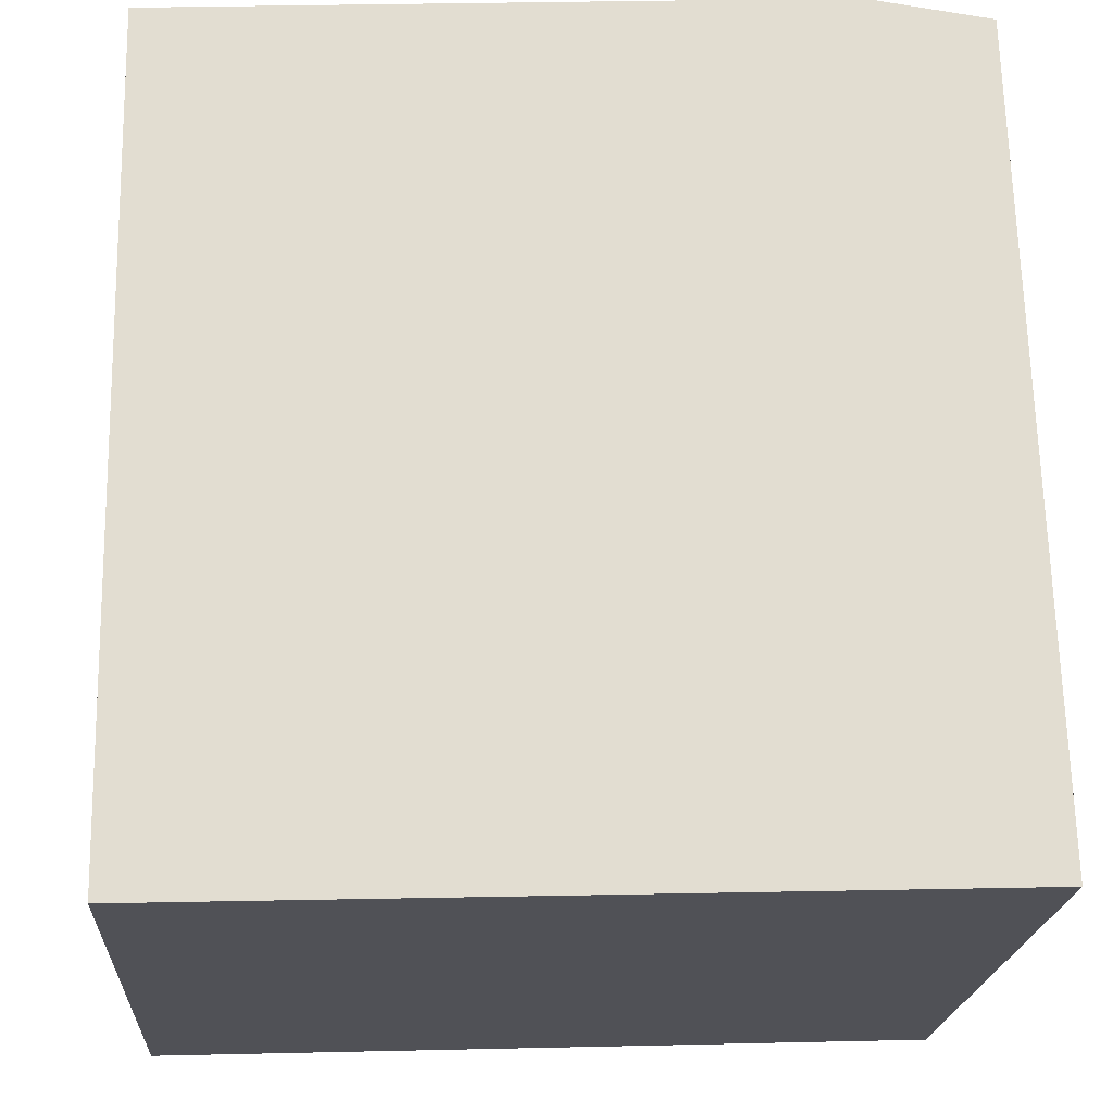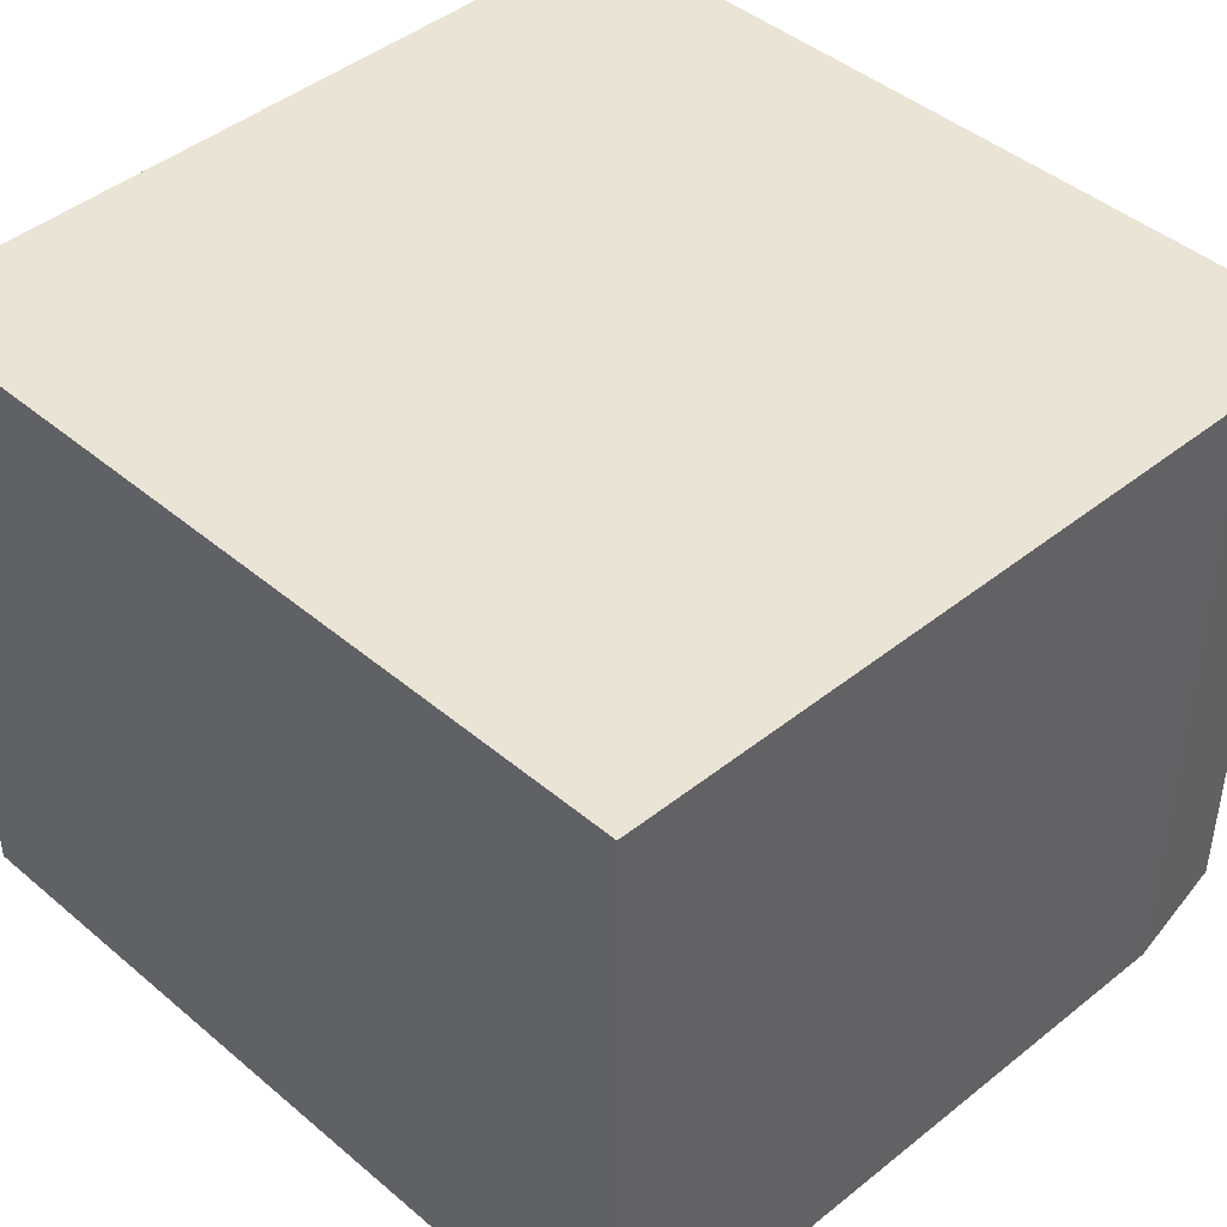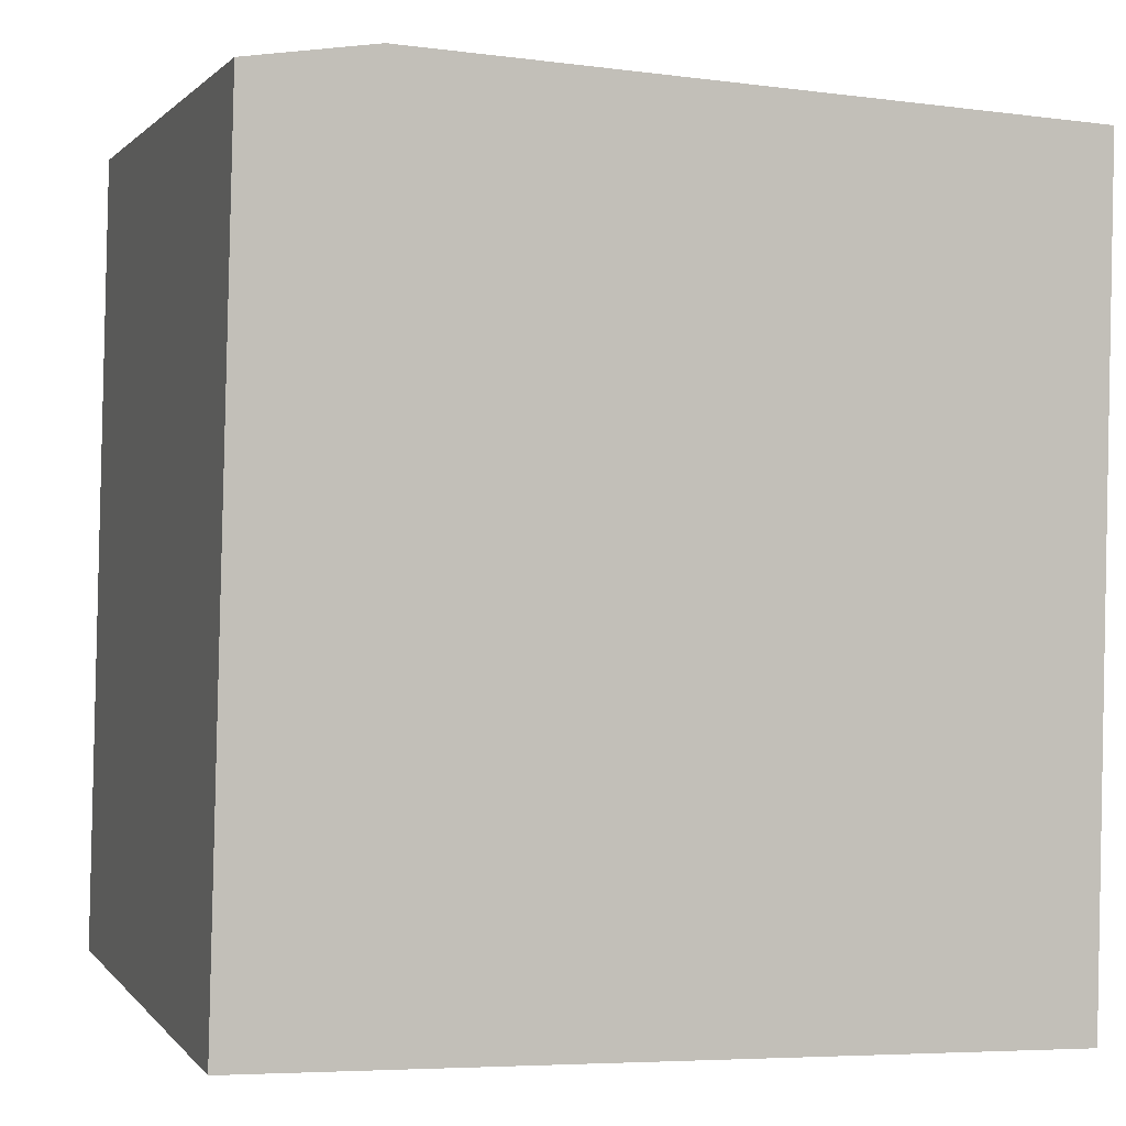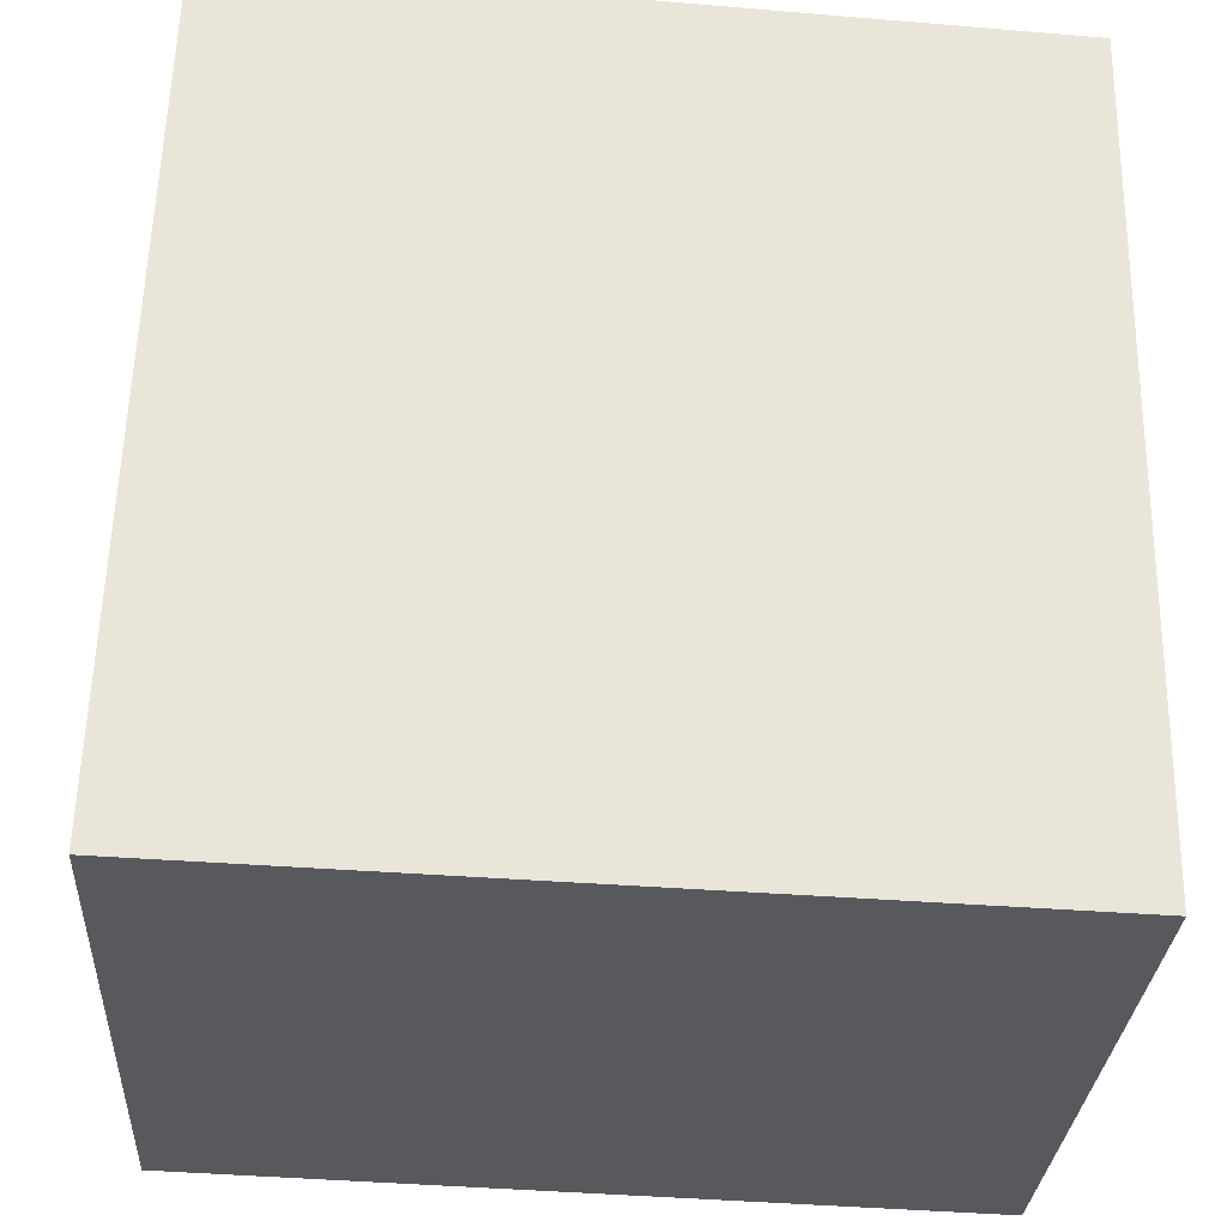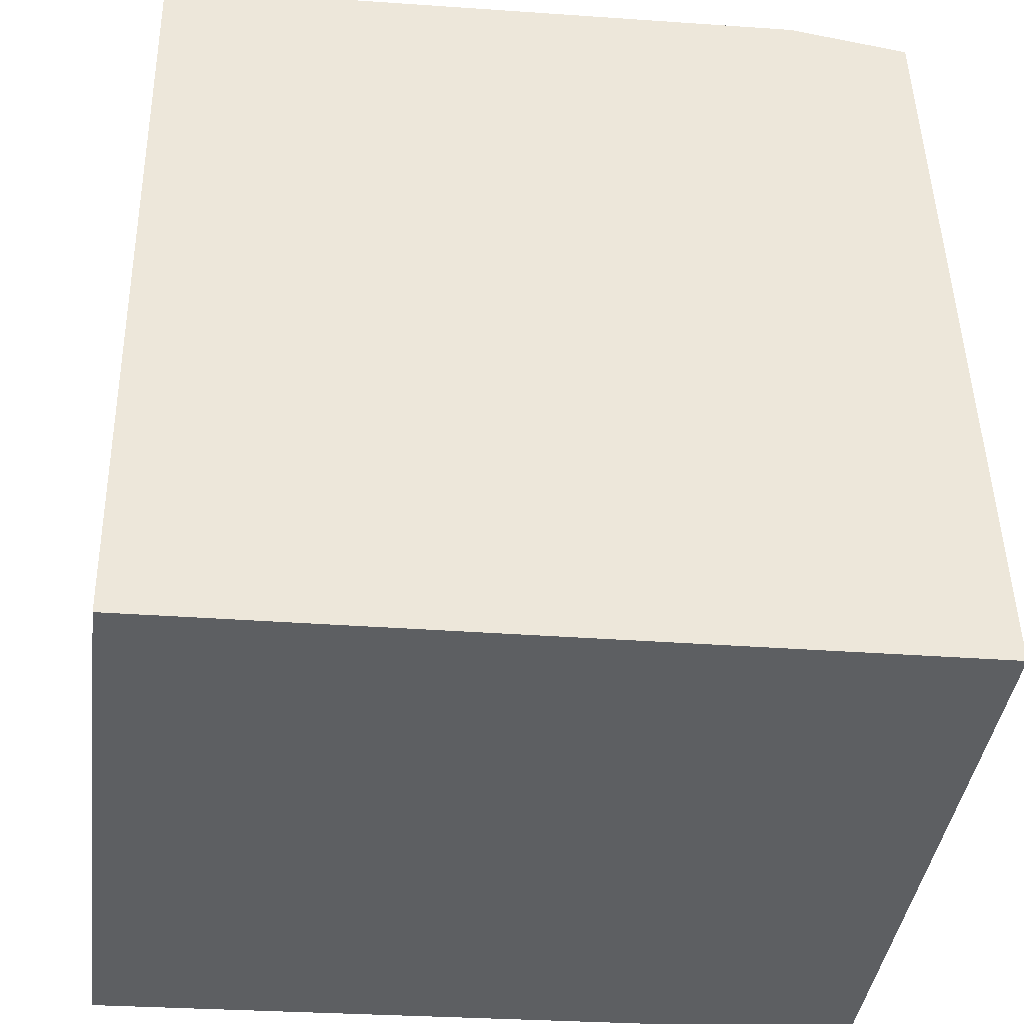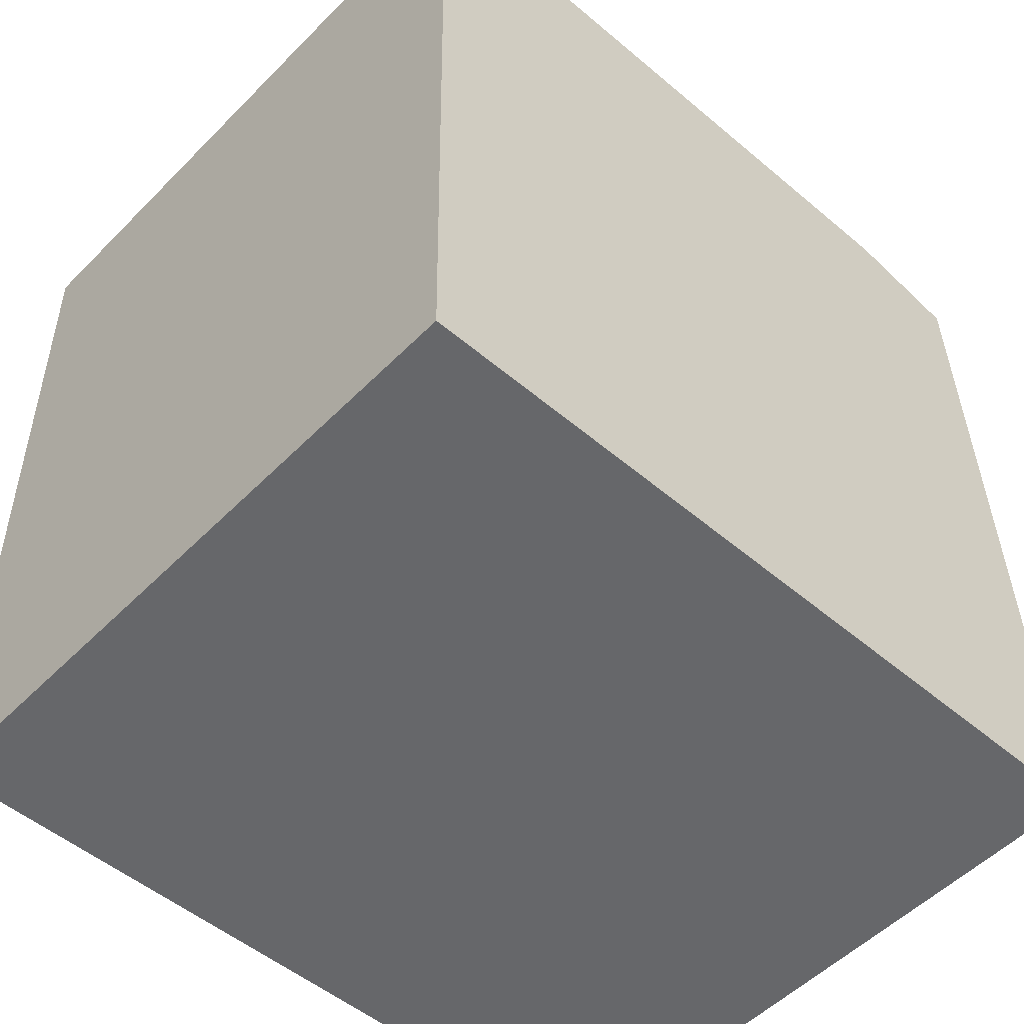
<metadata>
{"format":"obj","ext":"obj","renderer":"f3d","projection":"perspective","resolution":1024,"background":"white","views":[{"elev":-20.8,"azim":-3.7,"up":"+Z"},{"elev":43.7,"azim":-46.3,"up":"+Y"},{"elev":1.0,"azim":162.0,"up":"+Z"},{"elev":-30.0,"azim":176.6,"up":"+Z"},{"elev":-40.2,"azim":-7.4,"up":"+Z"},{"elev":-53.2,"azim":-43.1,"up":"+Z"}]}
</metadata>
<code>
o New Game Object (1)
g New Game Object (1)
v 4.611e-07 2.415 -2.933e-07
v 0.08452 2.415 -2.962
v -2.825 2.415 -3.058
v -2.875 2.415 -0.07127
v -0.4514 2.415 0.06437
v -0.4514 0 0.06437
v -2.875 9.537e-07 -0.07127
v -2.825 0 -3.058
v 0.08452 0 -2.962
v 0 0 0
f 3 4 5
f 5 2 3
f 5 1 2
f 9 10 6
f 8 9 6
f 6 7 8
f 4 7 6
f 6 5 4
f 3 8 7
f 7 4 3
f 2 9 8
f 8 3 2
f 1 10 9
f 9 2 1
f 5 6 10
f 10 1 5

</code>
